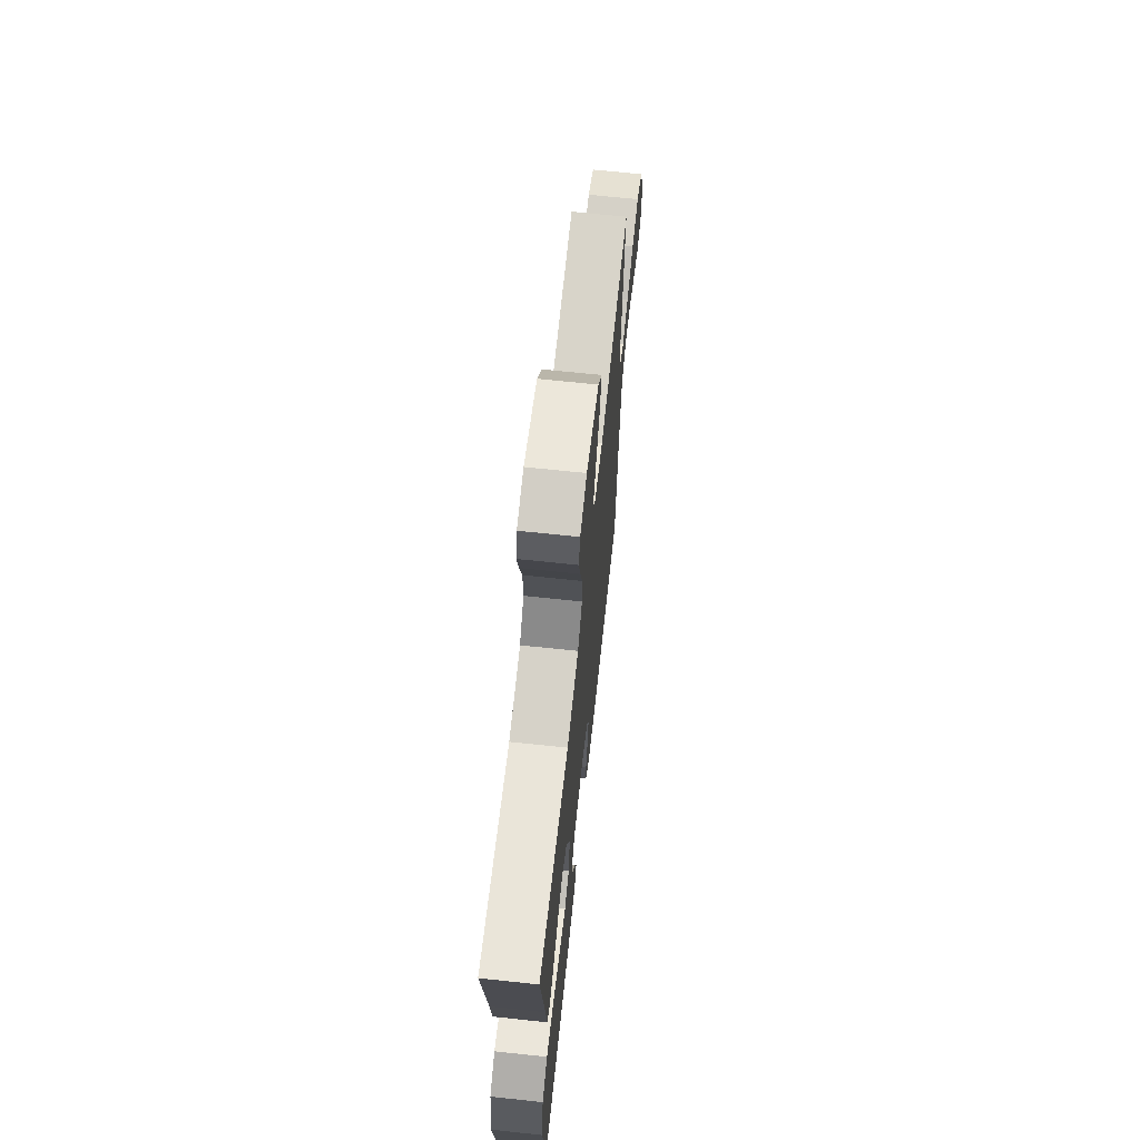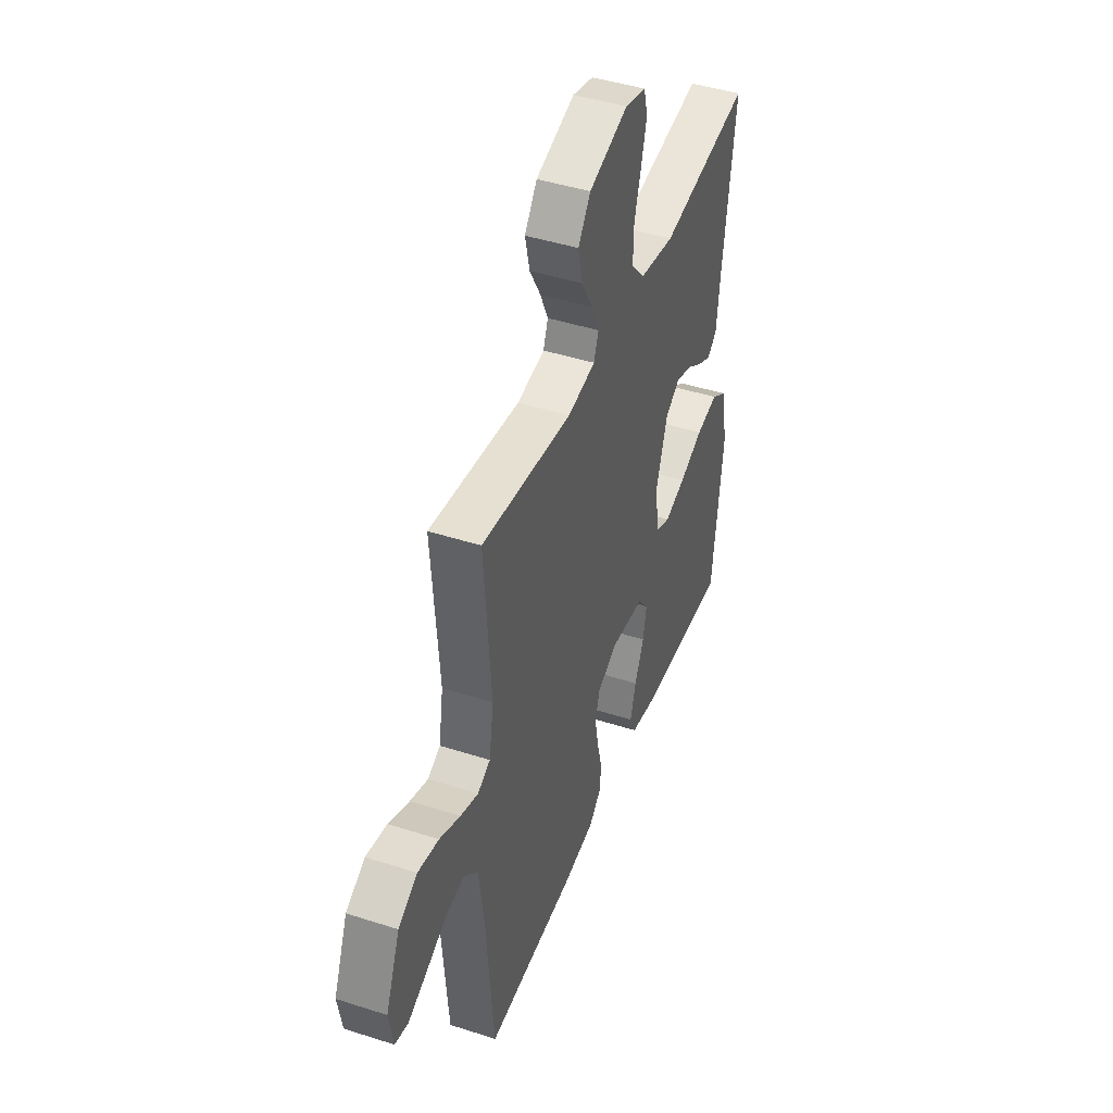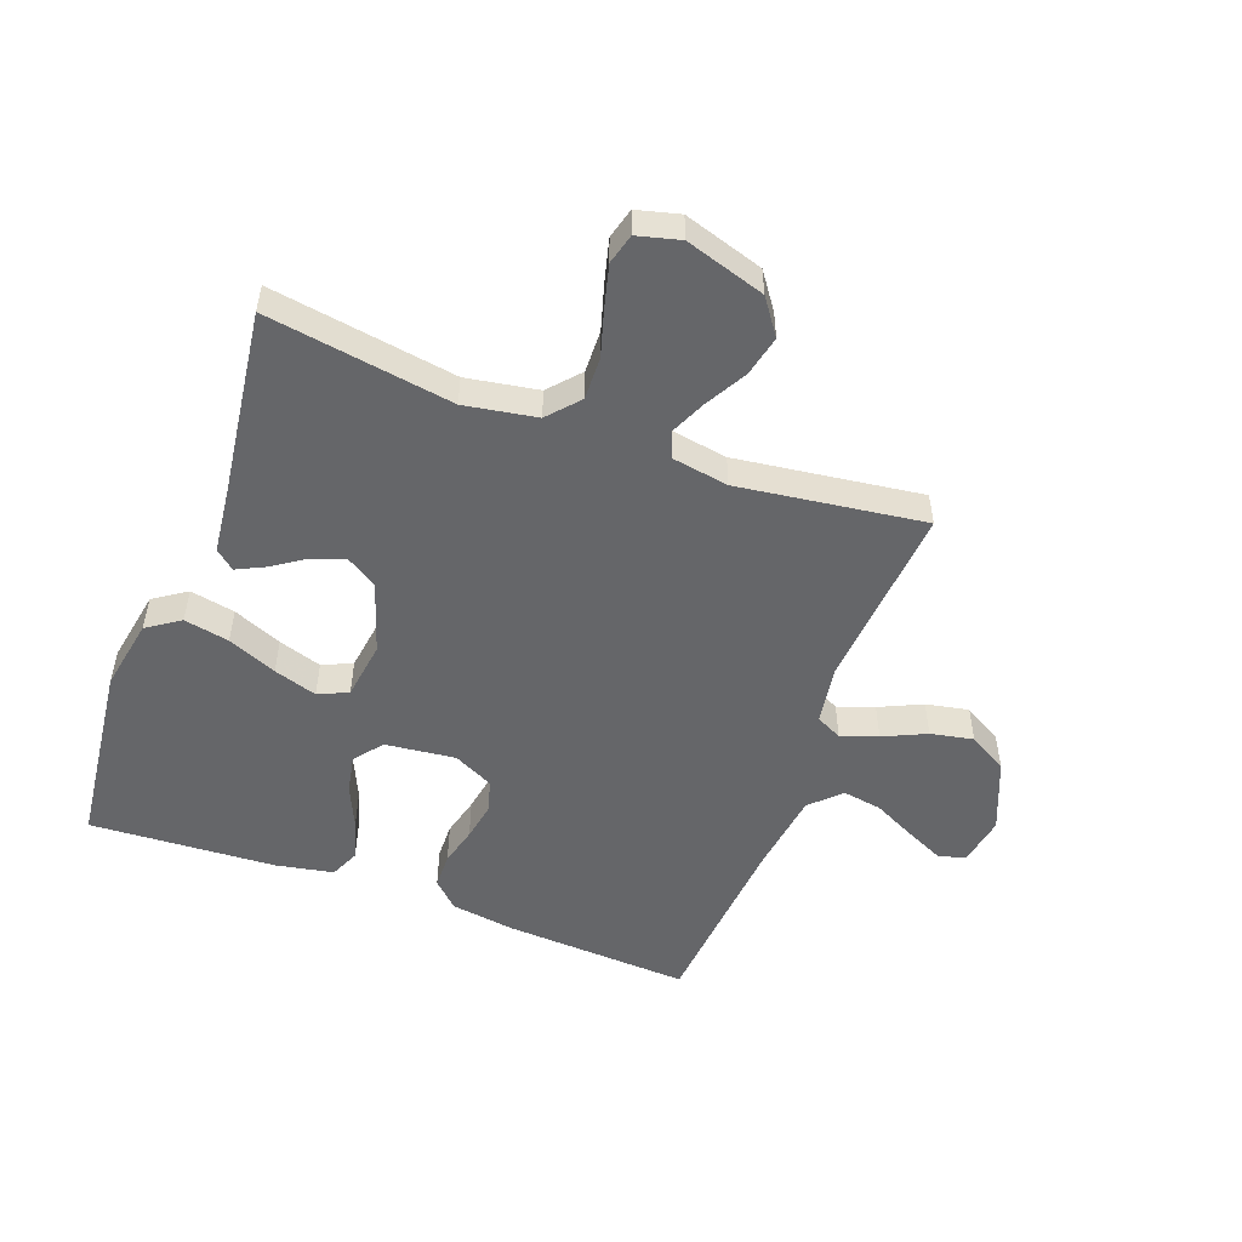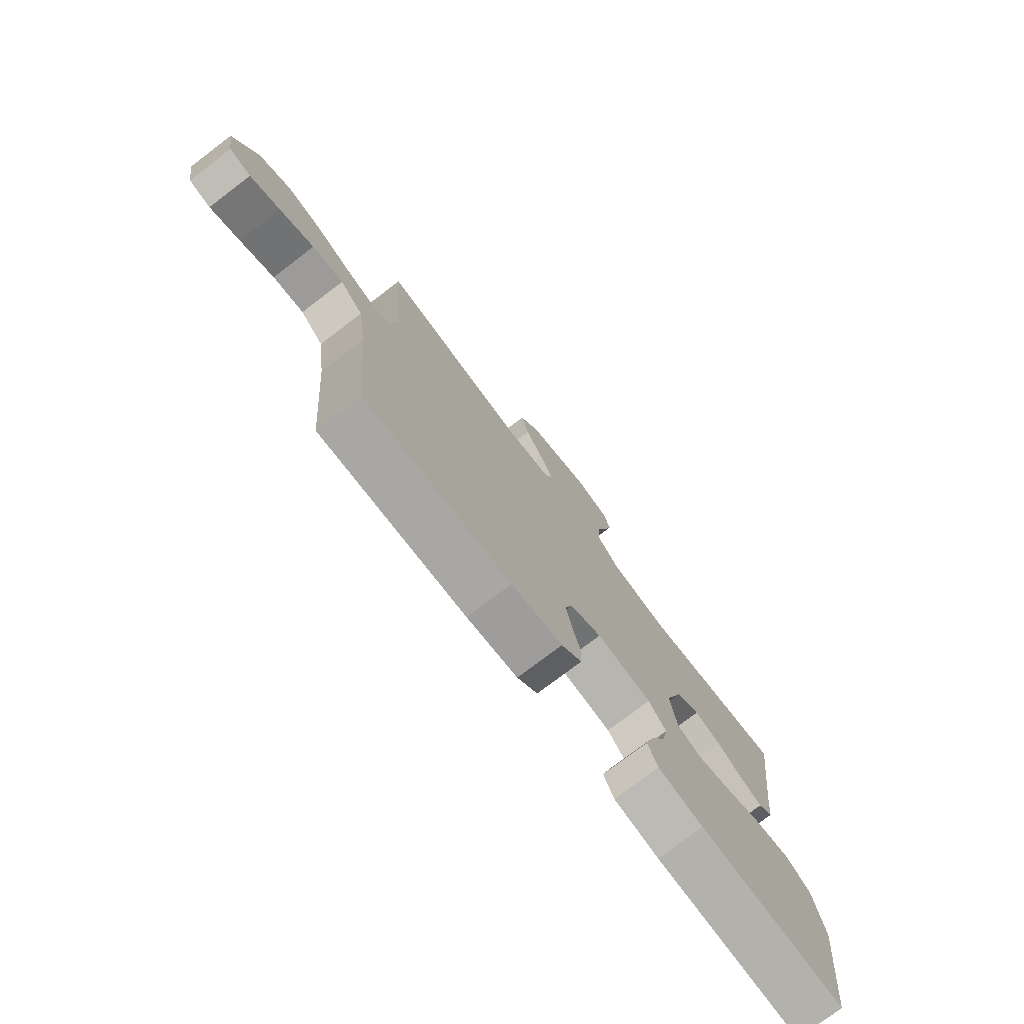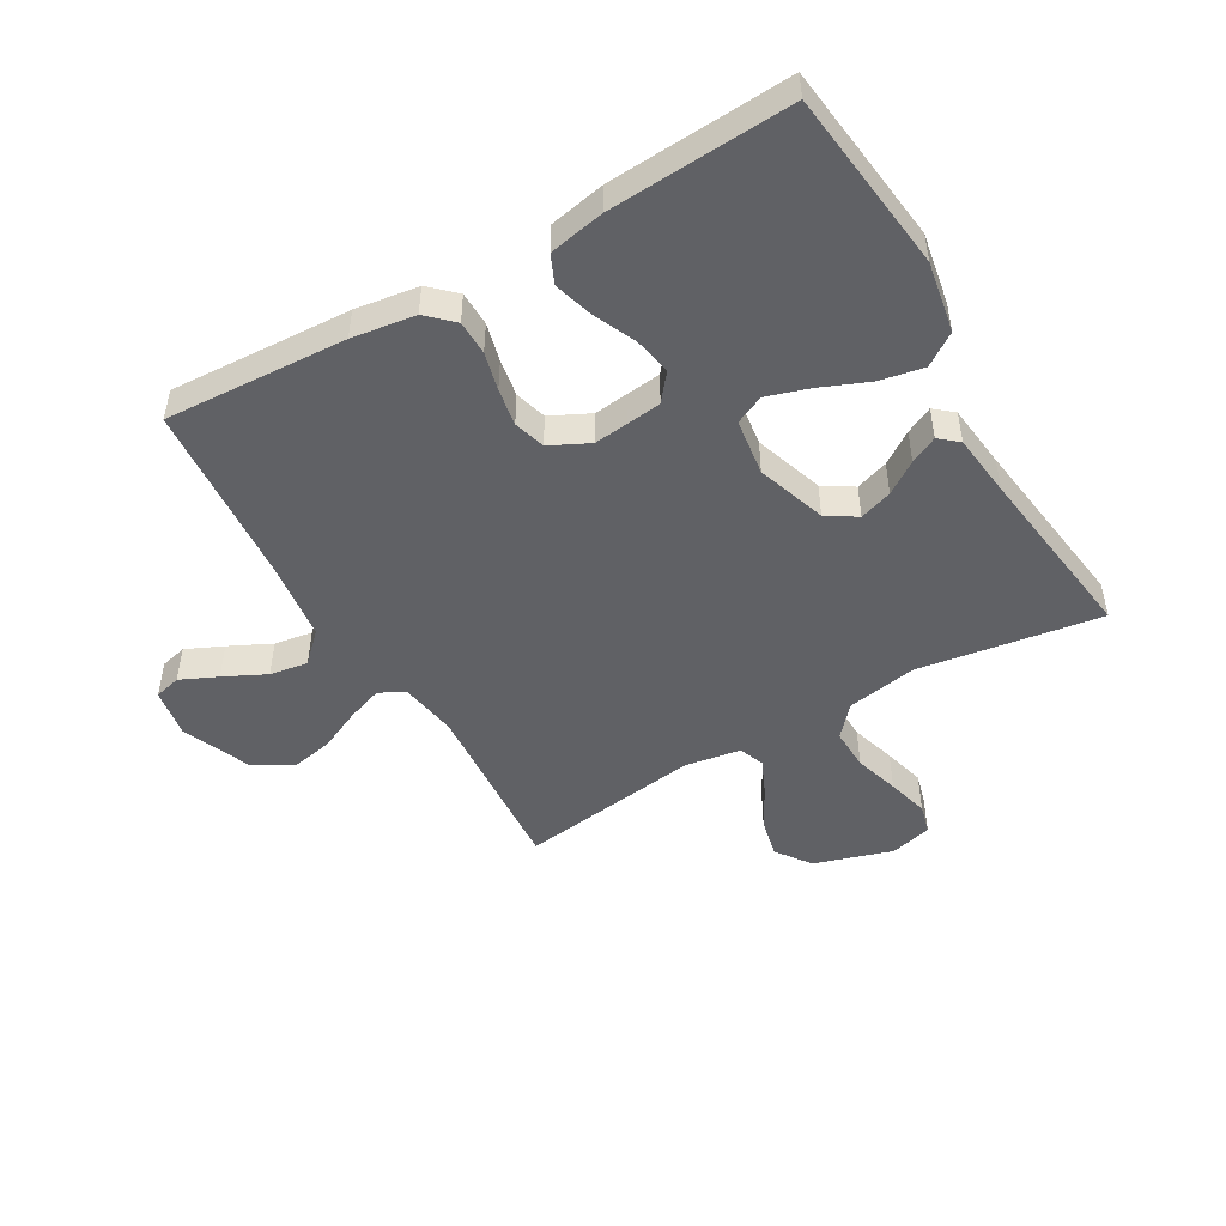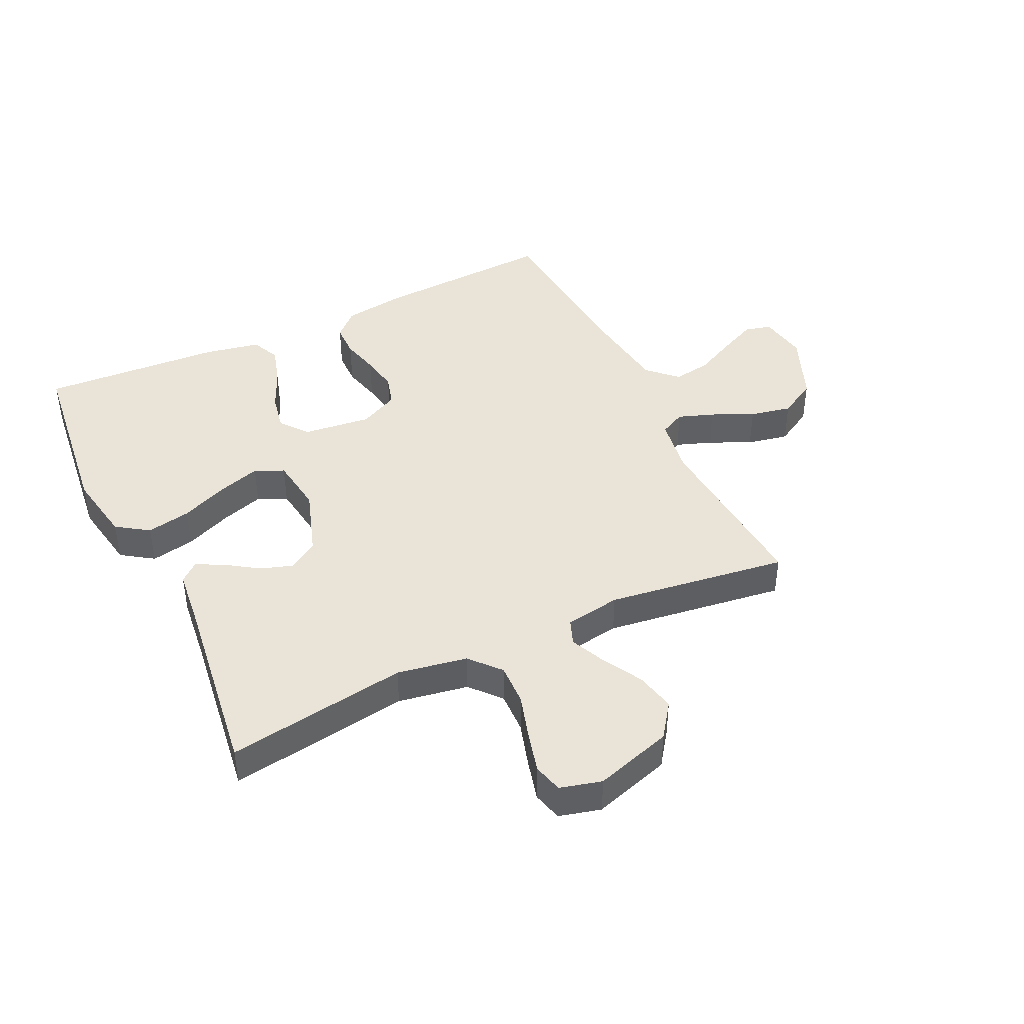
<metadata>
{"format":"obj","ext":"obj","renderer":"f3d","projection":"perspective","resolution":1024,"background":"white","views":[{"elev":67.4,"azim":-83.9,"up":"+Z"},{"elev":44.4,"azim":110.6,"up":"+Z"},{"elev":-51.8,"azim":-20.5,"up":"+Y"},{"elev":-76.7,"azim":127.2,"up":"+Z"},{"elev":-48.7,"azim":-149.9,"up":"+Y"},{"elev":43.0,"azim":-25.5,"up":"+Y"}]}
</metadata>
<code>
v 0.5 0.07 -0.5
v 0.2 0.07 -0.484
v 0.096 0.07 -0.469
v 0.054 0.07 -0.429
v 0.053 0.07 -0.372
v 0.069 0.07 -0.309
v 0.08 0.07 -0.247
v 0.065 0.07 -0.195
v 0 0.07 -0.163
v -0.113 0.07 -0.176
v -0.149 0.07 -0.221
v -0.137 0.07 -0.283
v -0.106 0.07 -0.352
v -0.087 0.07 -0.417
v -0.108 0.07 -0.464
v -0.2 0.07 -0.482
v -0.5 0.07 -0.5
v -0.535 0.07 -0.2
v -0.514 0.07 -0.083
v -0.461 0.07 -0.047
v -0.388 0.07 -0.061
v -0.309 0.07 -0.094
v -0.239 0.07 -0.116
v -0.191 0.07 -0.094
v -0.178 0.07 0
v -0.216 0.07 0.114
v -0.265 0.07 0.145
v -0.319 0.07 0.127
v -0.372 0.07 0.091
v -0.417 0.07 0.069
v -0.448 0.07 0.095
v -0.46 0.07 0.2
v -0.5 0.07 0.5
v -0.2 0.07 0.454
v -0.084 0.07 0.474
v -0.04 0.07 0.524
v -0.042 0.07 0.593
v -0.064 0.07 0.667
v -0.082 0.07 0.736
v -0.069 0.07 0.785
v 0 0.07 0.803
v 0.129 0.07 0.763
v 0.17 0.07 0.706
v 0.155 0.07 0.64
v 0.118 0.07 0.574
v 0.092 0.07 0.516
v 0.108 0.07 0.474
v 0.2 0.07 0.459
v 0.5 0.07 0.5
v 0.477 0.07 0.2
v 0.492 0.07 0.105
v 0.534 0.07 0.084
v 0.593 0.07 0.105
v 0.662 0.07 0.137
v 0.731 0.07 0.151
v 0.794 0.07 0.115
v 0.841 0.07 0
v 0.827 0.07 -0.081
v 0.783 0.07 -0.092
v 0.722 0.07 -0.064
v 0.653 0.07 -0.03
v 0.59 0.07 -0.02
v 0.543 0.07 -0.066
v 0.525 0.07 -0.2
v 0.5 0 -0.5
v 0.2 0 -0.484
v 0.096 0 -0.469
v 0.054 0 -0.429
v 0.053 0 -0.372
v 0.069 0 -0.309
v 0.08 0 -0.247
v 0.065 0 -0.195
v 0 0 -0.163
v -0.113 0 -0.176
v -0.149 0 -0.221
v -0.137 0 -0.283
v -0.106 0 -0.352
v -0.087 0 -0.417
v -0.108 0 -0.464
v -0.2 0 -0.482
v -0.5 0 -0.5
v -0.535 0 -0.2
v -0.514 0 -0.083
v -0.461 0 -0.047
v -0.388 0 -0.061
v -0.309 0 -0.094
v -0.239 0 -0.116
v -0.191 0 -0.094
v -0.178 0 0
v -0.216 0 0.114
v -0.265 0 0.145
v -0.319 0 0.127
v -0.372 0 0.091
v -0.417 0 0.069
v -0.448 0 0.095
v -0.46 0 0.2
v -0.5 0 0.5
v -0.2 0 0.454
v -0.084 0 0.474
v -0.04 0 0.524
v -0.042 0 0.593
v -0.064 0 0.667
v -0.082 0 0.736
v -0.069 0 0.785
v 0 0 0.803
v 0.129 0 0.763
v 0.17 0 0.706
v 0.155 0 0.64
v 0.118 0 0.574
v 0.092 0 0.516
v 0.108 0 0.474
v 0.2 0 0.459
v 0.5 0 0.5
v 0.477 0 0.2
v 0.492 0 0.105
v 0.534 0 0.084
v 0.593 0 0.105
v 0.662 0 0.137
v 0.731 0 0.151
v 0.794 0 0.115
v 0.841 0 0
v 0.827 0 -0.081
v 0.783 0 -0.092
v 0.722 0 -0.064
v 0.653 0 -0.03
v 0.59 0 -0.02
v 0.543 0 -0.066
v 0.525 0 -0.2
f 59 60 61
f 58 59 61
f 57 58 61
f 56 57 61
f 55 56 61
f 54 55 61
f 53 54 61
f 52 53 61 62
f 51 52 62 63
f 48 49 50
f 47 48 50 51
f 43 44 45
f 42 43 45
f 41 42 45
f 40 41 45
f 39 40 45
f 38 39 45
f 37 38 45
f 36 37 45 46
f 35 36 46 47
f 32 33 34
f 34 35 47
f 32 34 47
f 31 32 47
f 30 31 47
f 29 30 47
f 28 29 47
f 20 21 22
f 19 20 22
f 18 19 22
f 17 18 22
f 16 17 22
f 15 16 22
f 14 15 22
f 13 14 22
f 12 13 22
f 11 12 22 23
f 10 11 23 24
f 4 5 6
f 3 4 6
f 2 3 6
f 1 2 6
f 64 1 6
f 64 6 7
f 63 64 7 8
f 51 63 8 9
f 10 24 25
f 9 10 25
f 51 9 25
f 47 51 25
f 27 28 47
f 26 27 47
f 25 26 47
f 125 124 123
f 125 123 122
f 125 122 121
f 125 121 120
f 125 120 119
f 125 119 118
f 125 118 117
f 126 125 117 116
f 127 126 116 115
f 114 113 112
f 115 114 112 111
f 109 108 107
f 109 107 106
f 109 106 105
f 109 105 104
f 109 104 103
f 109 103 102
f 109 102 101
f 110 109 101 100
f 111 110 100 99
f 98 97 96
f 111 99 98
f 111 98 96
f 111 96 95
f 111 95 94
f 111 94 93
f 111 93 92
f 86 85 84
f 86 84 83
f 86 83 82
f 86 82 81
f 86 81 80
f 86 80 79
f 86 79 78
f 86 78 77
f 86 77 76
f 87 86 76 75
f 88 87 75 74
f 70 69 68
f 70 68 67
f 70 67 66
f 70 66 65
f 70 65 128
f 71 70 128
f 72 71 128 127
f 73 72 127 115
f 89 88 74
f 89 74 73
f 89 73 115
f 89 115 111
f 111 92 91
f 111 91 90
f 111 90 89
f 1 65 66 2
f 2 66 67 3
f 3 67 68 4
f 4 68 69 5
f 5 69 70 6
f 6 70 71 7
f 7 71 72 8
f 8 72 73 9
f 9 73 74 10
f 10 74 75 11
f 11 75 76 12
f 12 76 77 13
f 13 77 78 14
f 14 78 79 15
f 15 79 80 16
f 16 80 81 17
f 17 81 82 18
f 18 82 83 19
f 19 83 84 20
f 20 84 85 21
f 21 85 86 22
f 22 86 87 23
f 23 87 88 24
f 24 88 89 25
f 25 89 90 26
f 26 90 91 27
f 27 91 92 28
f 28 92 93 29
f 29 93 94 30
f 30 94 95 31
f 31 95 96 32
f 32 96 97 33
f 33 97 98 34
f 34 98 99 35
f 35 99 100 36
f 36 100 101 37
f 37 101 102 38
f 38 102 103 39
f 39 103 104 40
f 40 104 105 41
f 41 105 106 42
f 42 106 107 43
f 43 107 108 44
f 44 108 109 45
f 45 109 110 46
f 46 110 111 47
f 47 111 112 48
f 48 112 113 49
f 49 113 114 50
f 50 114 115 51
f 51 115 116 52
f 52 116 117 53
f 53 117 118 54
f 54 118 119 55
f 55 119 120 56
f 56 120 121 57
f 57 121 122 58
f 58 122 123 59
f 59 123 124 60
f 60 124 125 61
f 61 125 126 62
f 62 126 127 63
f 63 127 128 64
f 64 128 65 1

</code>
